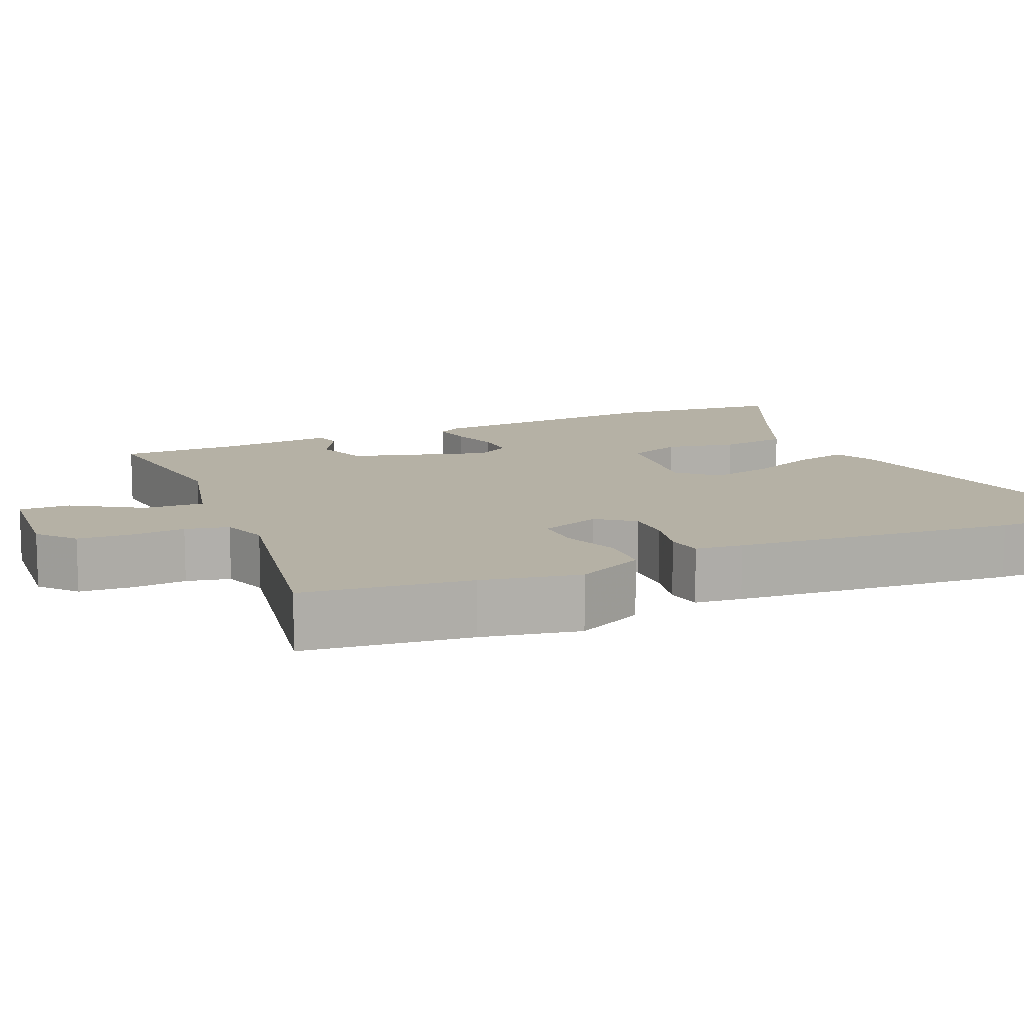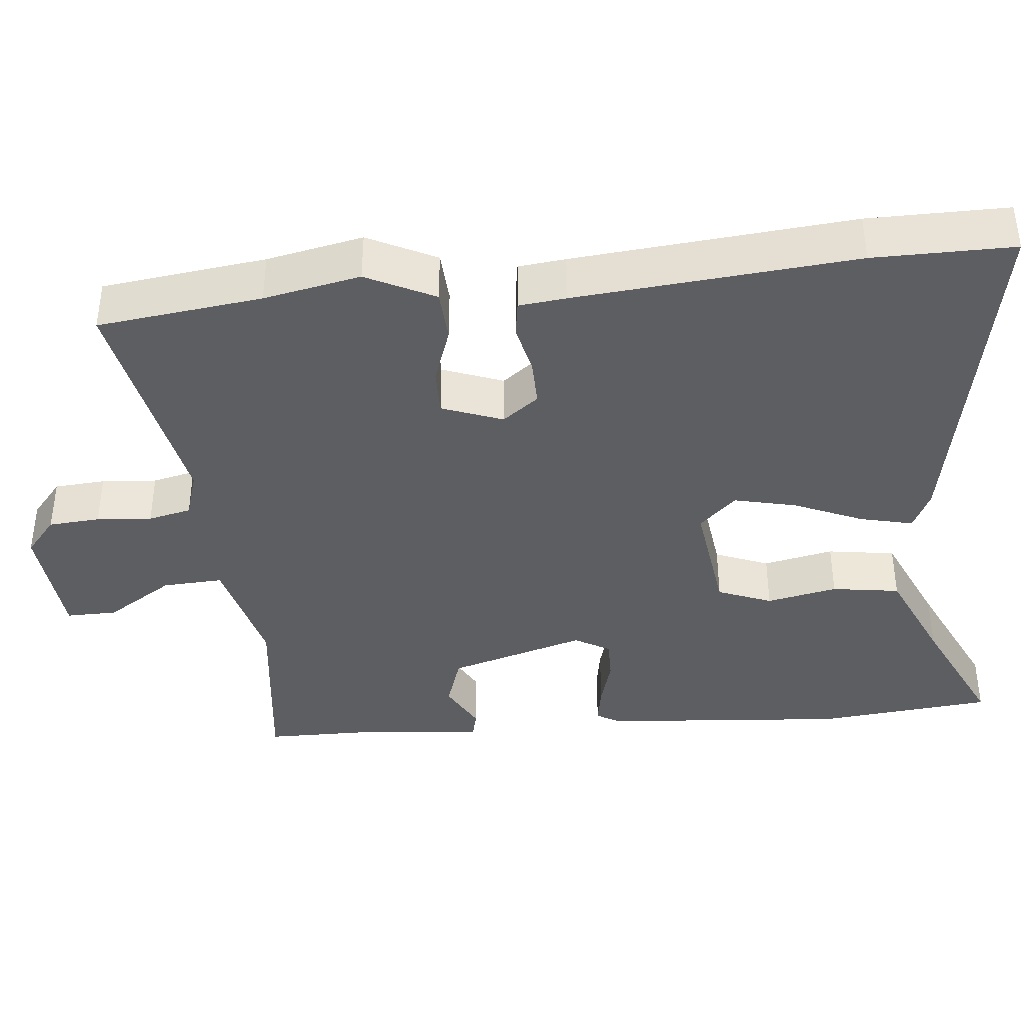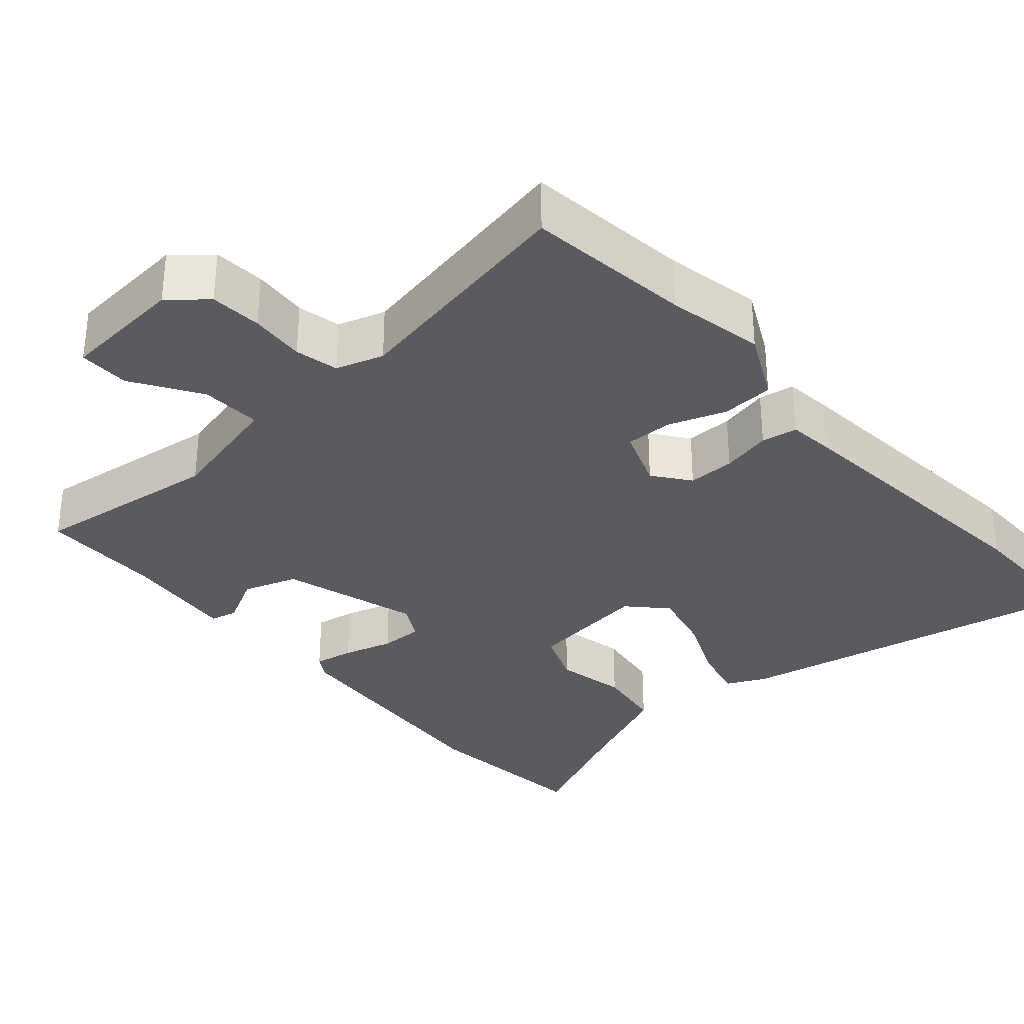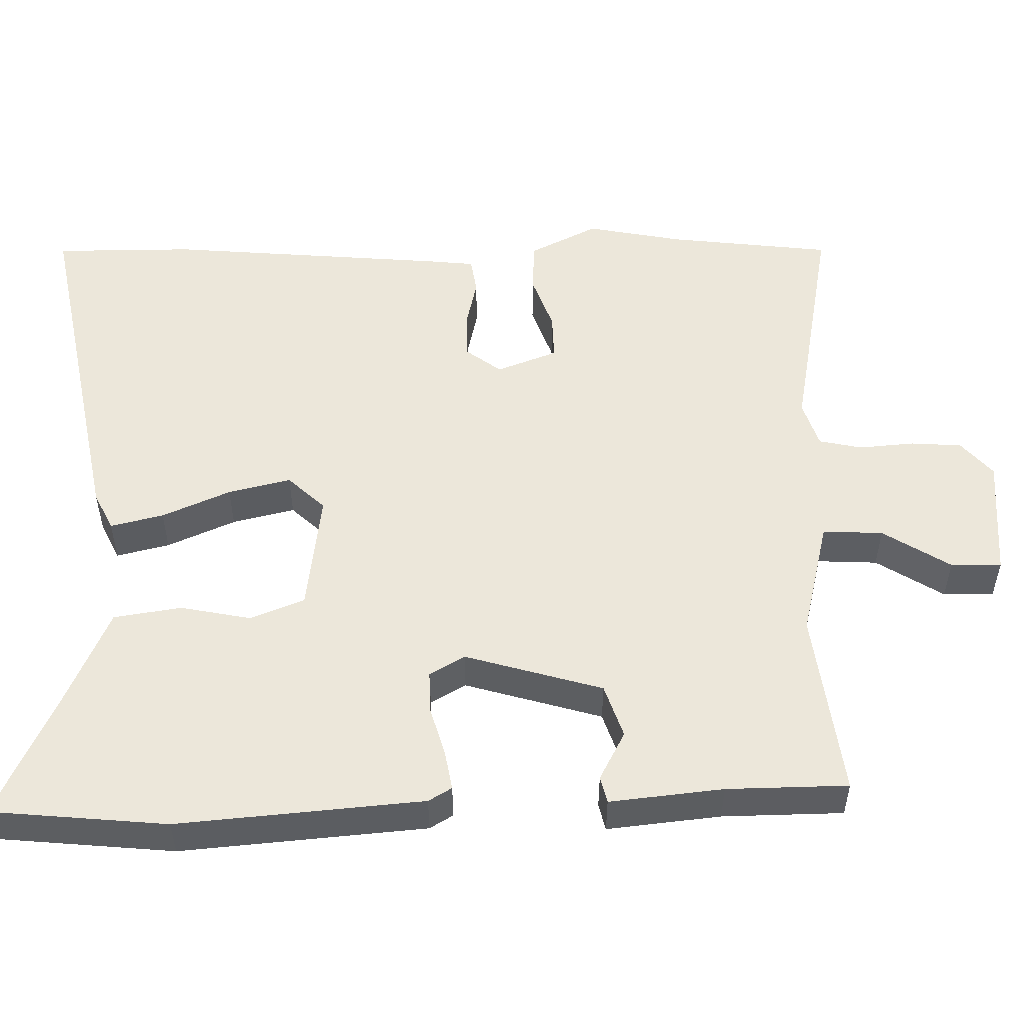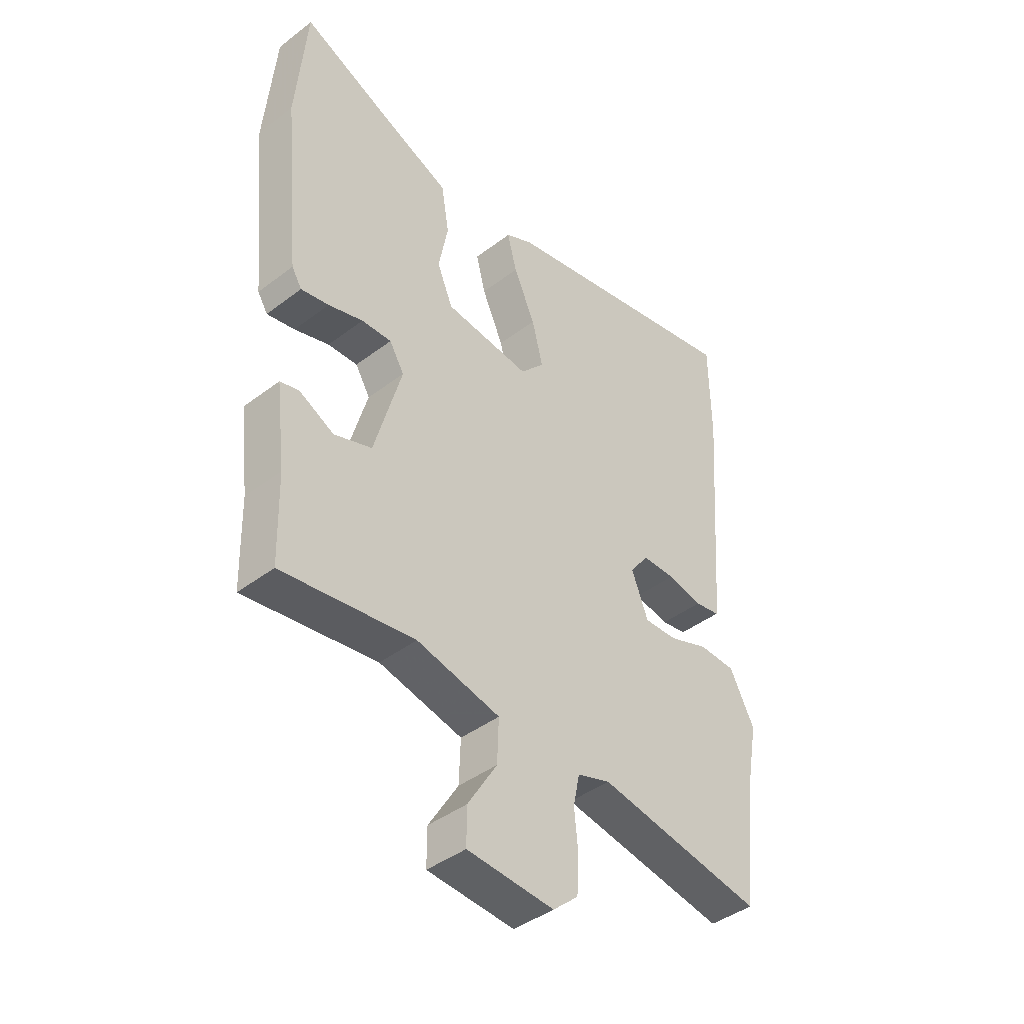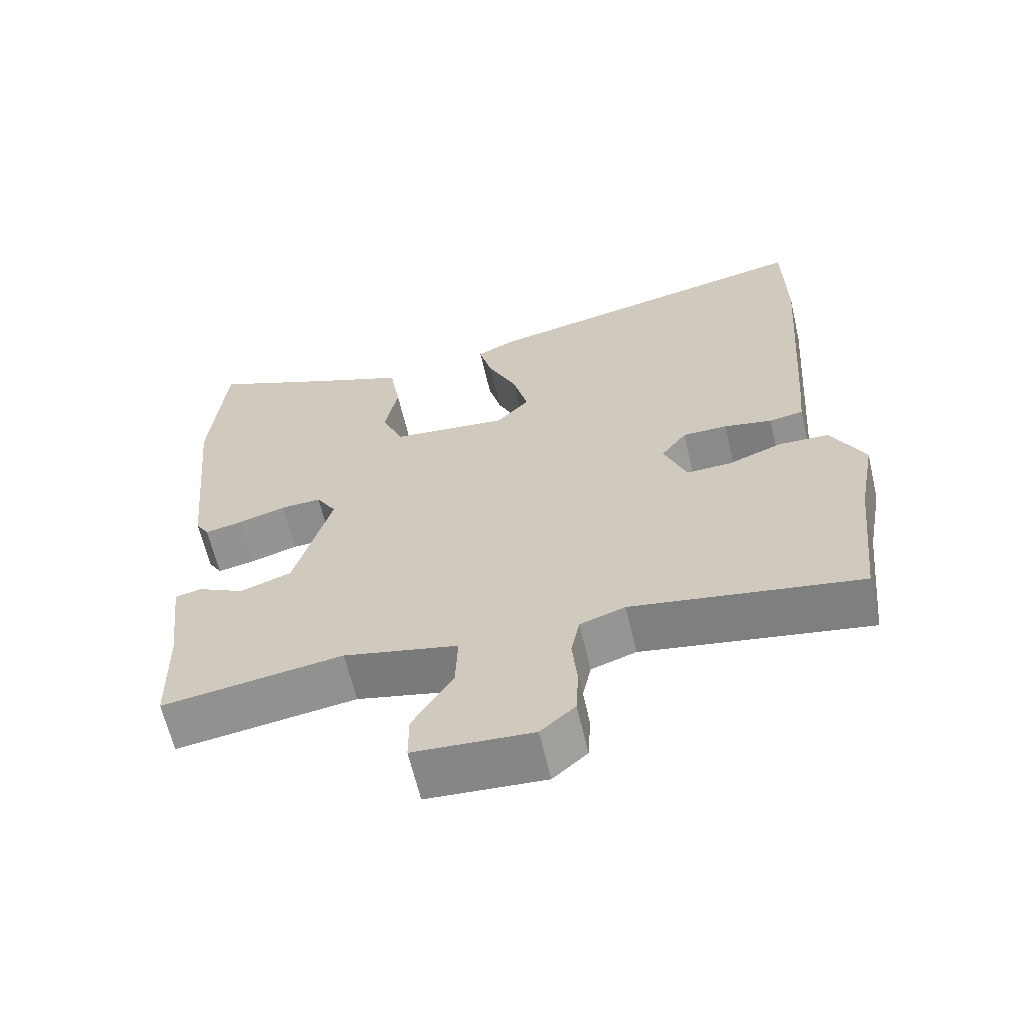
<metadata>
{"format":"obj","ext":"obj","renderer":"f3d","projection":"perspective","resolution":1024,"background":"white","views":[{"elev":11.8,"azim":-113.0,"up":"+Y"},{"elev":-39.2,"azim":-83.4,"up":"+Y"},{"elev":-32.5,"azim":-138.0,"up":"+Y"},{"elev":52.5,"azim":89.6,"up":"+Y"},{"elev":-42.2,"azim":132.4,"up":"+Z"},{"elev":-63.6,"azim":-166.8,"up":"+Z"}]}
</metadata>
<code>
v 0.461 0.07 -0.515
v 0.209 0.07 -0.48
v 0.05 0.07 -0.517
v 0.053 0.07 -0.598
v 0.109 0.07 -0.689
v 0.109 0.07 -0.757
v -0.056 0.07 -0.769
v -0.104 0.07 -0.727
v -0.108 0.07 -0.658
v -0.101 0.07 -0.584
v -0.113 0.07 -0.526
v -0.176 0.07 -0.505
v -0.493 0.07 -0.561
v -0.517 0.07 -0.34
v -0.541 0.07 -0.21
v -0.494 0.07 -0.119
v -0.424 0.07 -0.116
v -0.348 0.07 -0.144
v -0.285 0.07 -0.146
v -0.253 0.07 -0.065
v -0.289 0.07 -0.016
v -0.352 0.07 -0.016
v -0.419 0.07 -0.03
v -0.467 0.07 -0.022
v -0.473 0.07 0.041
v -0.501 0.07 0.418
v -0.499 0.07 0.606
v -0.019 0.07 0.507
v 0.033 0.07 0.481
v 0.015 0.07 0.41
v -0.026 0.07 0.319
v -0.047 0.07 0.235
v -0.001 0.07 0.185
v 0.162 0.07 0.204
v 0.192 0.07 0.276
v 0.174 0.07 0.371
v 0.189 0.07 0.462
v 0.321 0.07 0.518
v 0.492 0.07 0.595
v 0.512 0.07 0.359
v 0.48 0.07 0.03
v 0.461 0.07 -0.001
v 0.408 0.07 0.009
v 0.342 0.07 0.029
v 0.285 0.07 0.031
v 0.257 0.07 -0.016
v 0.309 0.07 -0.201
v 0.381 0.07 -0.226
v 0.447 0.07 -0.192
v 0.483 0.07 -0.201
v 0.465 0.07 -0.353
v 0.461 0 -0.515
v 0.209 0 -0.48
v 0.05 0 -0.517
v 0.053 0 -0.598
v 0.109 0 -0.689
v 0.109 0 -0.757
v -0.056 0 -0.769
v -0.104 0 -0.727
v -0.108 0 -0.658
v -0.101 0 -0.584
v -0.113 0 -0.526
v -0.176 0 -0.505
v -0.493 0 -0.561
v -0.517 0 -0.34
v -0.541 0 -0.21
v -0.494 0 -0.119
v -0.424 0 -0.116
v -0.348 0 -0.144
v -0.285 0 -0.146
v -0.253 0 -0.065
v -0.289 0 -0.016
v -0.352 0 -0.016
v -0.419 0 -0.03
v -0.467 0 -0.022
v -0.473 0 0.041
v -0.501 0 0.418
v -0.499 0 0.606
v -0.019 0 0.507
v 0.033 0 0.481
v 0.015 0 0.41
v -0.026 0 0.319
v -0.047 0 0.235
v -0.001 0 0.185
v 0.162 0 0.204
v 0.192 0 0.276
v 0.174 0 0.371
v 0.189 0 0.462
v 0.321 0 0.518
v 0.492 0 0.595
v 0.512 0 0.359
v 0.48 0 0.03
v 0.461 0 -0.001
v 0.408 0 0.009
v 0.342 0 0.029
v 0.285 0 0.031
v 0.257 0 -0.016
v 0.309 0 -0.201
v 0.381 0 -0.226
v 0.447 0 -0.192
v 0.483 0 -0.201
v 0.465 0 -0.353
f 48 49 50 51
f 47 48 51 1
f 41 42 43 44
f 41 44 45
f 38 39 40 41
f 38 41 45
f 35 36 37 38
f 34 35 38 45
f 33 34 45 46
f 28 29 30 31
f 28 31 32
f 27 28 32
f 26 27 32 33
f 22 23 24 25
f 21 22 25 26
f 20 21 26 33
f 15 16 17 18
f 14 15 18 19
f 12 13 14 19
f 11 12 19 20
f 7 8 9 10
f 7 10 11
f 4 5 6 7
f 3 4 7 11
f 2 3 11 20
f 47 1 2 20
f 20 33 46 47
f 102 101 100 99
f 52 102 99 98
f 95 94 93 92
f 96 95 92
f 92 91 90 89
f 96 92 89
f 89 88 87 86
f 96 89 86 85
f 97 96 85 84
f 82 81 80 79
f 83 82 79
f 83 79 78
f 84 83 78 77
f 76 75 74 73
f 77 76 73 72
f 84 77 72 71
f 69 68 67 66
f 70 69 66 65
f 70 65 64 63
f 71 70 63 62
f 61 60 59 58
f 62 61 58
f 58 57 56 55
f 62 58 55 54
f 71 62 54 53
f 71 53 52 98
f 98 97 84 71
f 1 52 53 2
f 2 53 54 3
f 3 54 55 4
f 4 55 56 5
f 5 56 57 6
f 6 57 58 7
f 7 58 59 8
f 8 59 60 9
f 9 60 61 10
f 10 61 62 11
f 11 62 63 12
f 12 63 64 13
f 13 64 65 14
f 14 65 66 15
f 15 66 67 16
f 16 67 68 17
f 17 68 69 18
f 18 69 70 19
f 19 70 71 20
f 20 71 72 21
f 21 72 73 22
f 22 73 74 23
f 23 74 75 24
f 24 75 76 25
f 25 76 77 26
f 26 77 78 27
f 27 78 79 28
f 28 79 80 29
f 29 80 81 30
f 30 81 82 31
f 31 82 83 32
f 32 83 84 33
f 33 84 85 34
f 34 85 86 35
f 35 86 87 36
f 36 87 88 37
f 37 88 89 38
f 38 89 90 39
f 39 90 91 40
f 40 91 92 41
f 41 92 93 42
f 42 93 94 43
f 43 94 95 44
f 44 95 96 45
f 45 96 97 46
f 46 97 98 47
f 47 98 99 48
f 48 99 100 49
f 49 100 101 50
f 50 101 102 51
f 51 102 52 1

</code>
